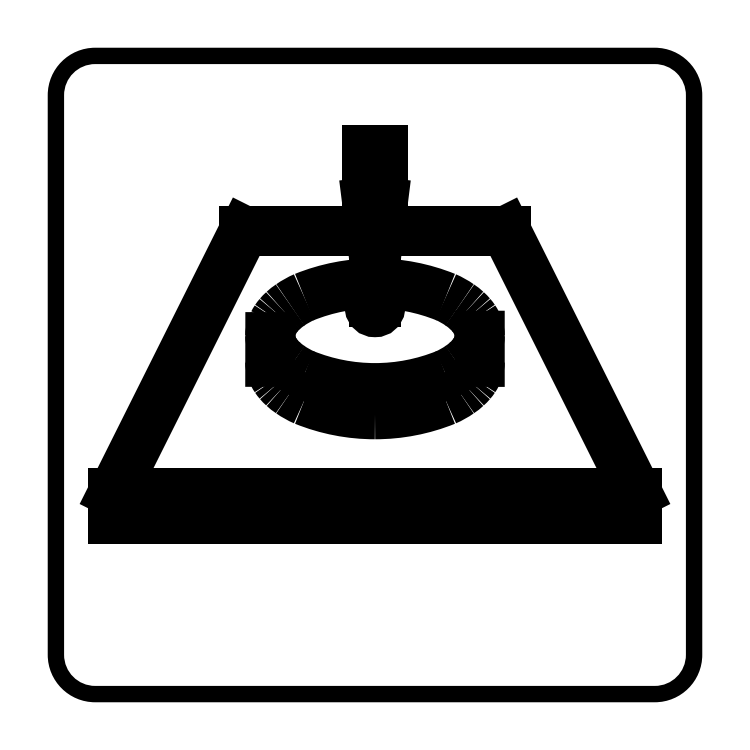
<metadata>
{"format":"dxf","ext":"dxf","renderer":"ezdxf+matplotlib","layout":"modelspace","background":"white","min_lineweight":24,"dpi":150}
</metadata>
<code>
0
SECTION
2
ENTITIES
0
HATCH
8
0
10
0
20
0
30
0
210
0
220
0
230
1
2
SOLID
70
     1
71
     0
91
        2
92
        0
93
        8
72
     1
10
100
20
-85.5
11
100
21
85.5
72
     2
10
85.5
20
85.5
40
14.5
50
0
51
90
73
     1
72
     1
10
85.5
20
100
11
-85.5
21
100
72
     2
10
-85.5
20
85.5
40
14.5
50
90
51
180
73
     1
72
     1
10
-100
20
85.5
11
-100
21
-85.5
72
     2
10
-85.5
20
-85.5
40
14.5
50
180
51
270
73
     1
72
     1
10
-85.5
20
-100
11
85.5
21
-100
72
     2
10
85.5
20
-85.5
40
14.5
50
270
51
360
73
     1
97
        0
92
        0
93
        8
72
     2
10
-85.5
20
85.5
40
9.5
50
90
51
180
73
     1
72
     1
10
-95
20
85.5
11
-95
21
-85.5
72
     2
10
-85.5
20
-85.5
40
9.5
50
180
51
270
73
     1
72
     1
10
-85.5
20
-95
11
85.5
21
-95
72
     2
10
85.5
20
-85.5
40
9.5
50
270
51
360
73
     1
72
     1
10
95
20
-85.5
11
95
21
85.5
72
     2
10
85.5
20
85.5
40
9.5
50
0
51
90
73
     1
72
     1
10
85.5
20
95
11
-85.5
21
95
97
        0
75
     0
76
     1
98
        0
0
ARC
8
0
10
5.68e-14
20
20.8
30
0
40
1.6
50
104.5
51
75.52
0
LINE
8
0
10
-0.4
20
22.35
30
0
11
-0.4
21
36.8
31
0
0
LINE
8
0
10
-0.4
20
36.8
30
0
11
-2.4
21
52.8
31
0
0
LINE
8
0
10
-2.4
20
52.8
30
0
11
-2.4
21
68.8
31
0
0
LINE
8
0
10
-2.4
20
68.8
30
0
11
2.4
21
68.8
31
0
0
LINE
8
0
10
2.4
20
68.8
30
0
11
2.4
21
52.8
31
0
0
LINE
8
0
10
2.4
20
52.8
30
0
11
0.4
21
36.8
31
0
0
LINE
8
0
10
0.4
20
36.8
30
0
11
0.4
21
22.35
31
0
0
HATCH
8
0
10
0
20
0
30
0
210
0
220
0
230
1
2
SOLID
70
     1
71
     0
91
        1
92
        0
93
        8
72
     1
10
-2.4
20
68.8
11
2.4
21
68.8
72
     1
10
2.4
20
68.8
11
2.4
21
52.8
72
     1
10
2.4
20
52.8
11
0.4
21
36.8
72
     1
10
0.4
20
36.8
11
0.4
21
22.35
72
     2
10
5.68e-14
20
20.8
40
1.6
50
284.5
51
615.5
73
     0
72
     1
10
-0.4
20
22.35
11
-0.4
21
36.8
72
     1
10
-0.4
20
36.8
11
-2.4
21
52.8
72
     1
10
-2.4
20
52.8
11
-2.4
21
68.8
97
        0
75
     0
76
     1
98
        0
0
LINE
8
0
10
80
20
-36
30
0
11
40
21
44
31
0
0
LINE
8
0
10
-40
20
44
30
0
11
-80
21
-36
31
0
0
LINE
8
0
10
-80
20
-36
30
0
11
-80
21
-44
31
0
0
LINE
8
0
10
-80
20
-44
30
0
11
80
21
-44
31
0
0
LINE
8
0
10
80
20
-44
30
0
11
80
21
-36
31
0
0
LINE
8
0
10
-40
20
44
30
0
11
40
21
44
31
0
0
LINE
8
0
10
-80
20
-36
30
0
11
80
21
-36
31
0
0
ARC
8
0
10
23.84
20
12
30
0
40
8.162
50
0
51
18.7
0
ARC
8
0
10
23.24
20
11.9
30
0
40
8.763
50
18.06
51
27.2
0
ARC
8
0
10
21.88
20
11.33
30
0
40
10.23
50
26.55
51
34.23
0
ARC
8
0
10
20.38
20
10.46
30
0
40
11.96
50
33.67
51
41.07
0
ARC
8
0
10
18.46
20
8.986
30
0
40
14.38
50
40.45
51
48.16
0
ARC
8
0
10
15.83
20
6.422
30
0
40
18.05
50
47.38
51
56.16
0
ARC
8
0
10
11.89
20
1.422
30
0
40
24.4
50
55.01
51
66.5
0
ARC
8
0
10
-0.0001826
20
-29.69
30
0
40
57.69
50
67.99
51
90
0
ARC
8
0
10
-0.0001826
20
-29.69
30
0
40
57.69
50
90
51
112
0
ARC
8
0
10
-11.89
20
1.422
30
0
40
24.4
50
113.5
51
125
0
ARC
8
0
10
-15.83
20
6.422
30
0
40
18.05
50
123.8
51
132.6
0
ARC
8
0
10
-18.46
20
8.986
30
0
40
14.38
50
131.8
51
139.6
0
ARC
8
0
10
-20.38
20
10.46
30
0
40
11.96
50
138.9
51
146.3
0
ARC
8
0
10
-21.88
20
11.33
30
0
40
10.23
50
145.8
51
153.5
0
ARC
8
0
10
-23.24
20
11.9
30
0
40
8.763
50
152.8
51
161.9
0
ARC
8
0
10
-23.84
20
12
30
0
40
8.162
50
161.3
51
180
0
ARC
8
0
10
-23.84
20
12
30
0
40
8.162
50
180
51
198.7
0
ARC
8
0
10
-23.24
20
12.1
30
0
40
8.763
50
198.1
51
207.2
0
ARC
8
0
10
-21.88
20
12.67
30
0
40
10.23
50
206.5
51
214.2
0
ARC
8
0
10
-20.38
20
13.54
30
0
40
11.96
50
213.7
51
221.1
0
ARC
8
0
10
-18.46
20
15.01
30
0
40
14.38
50
220.4
51
228.2
0
ARC
8
0
10
-15.83
20
17.58
30
0
40
18.05
50
227.4
51
236.2
0
ARC
8
0
10
-11.89
20
22.58
30
0
40
24.4
50
235
51
246.5
0
ARC
8
0
10
-0.0001826
20
53.69
30
0
40
57.69
50
248
51
270
0
ARC
8
0
10
-0.0001826
20
53.69
30
0
40
57.69
50
270
51
292
0
ARC
8
0
10
11.89
20
22.58
30
0
40
24.4
50
293.5
51
305
0
ARC
8
0
10
15.83
20
17.58
30
0
40
18.05
50
303.8
51
312.6
0
ARC
8
0
10
18.46
20
15.01
30
0
40
14.38
50
311.8
51
319.6
0
ARC
8
0
10
20.38
20
13.54
30
0
40
11.96
50
318.9
51
326.3
0
ARC
8
0
10
21.88
20
12.67
30
0
40
10.23
50
325.8
51
333.5
0
ARC
8
0
10
23.24
20
12.1
30
0
40
8.763
50
332.8
51
341.9
0
ARC
8
0
10
23.84
20
12
30
0
40
8.162
50
341.3
51
0
0
ARC
8
0
10
-23.84
20
4
30
0
40
8.162
50
179.9
51
180
0
ARC
8
0
10
-23.84
20
4
30
0
40
8.162
50
180
51
198.7
0
ARC
8
0
10
-23.24
20
4.099
30
0
40
8.763
50
198.1
51
207.2
0
ARC
8
0
10
-21.88
20
4.666
30
0
40
10.23
50
206.5
51
214.2
0
ARC
8
0
10
-20.38
20
5.544
30
0
40
11.96
50
213.7
51
221.1
0
ARC
8
0
10
-18.46
20
7.014
30
0
40
14.38
50
220.4
51
228.2
0
ARC
8
0
10
-15.83
20
9.578
30
0
40
18.05
50
227.4
51
236.2
0
ARC
8
0
10
-11.89
20
14.58
30
0
40
24.4
50
235
51
246.5
0
ARC
8
0
10
5.3e-15
20
45.69
30
0
40
57.69
50
248
51
270
0
ARC
8
0
10
-5.3e-15
20
45.69
30
0
40
57.69
50
270
51
292
0
ARC
8
0
10
11.89
20
14.58
30
0
40
24.4
50
293.5
51
305
0
ARC
8
0
10
15.83
20
9.578
30
0
40
18.05
50
303.8
51
312.6
0
ARC
8
0
10
18.46
20
7.014
30
0
40
14.38
50
311.8
51
319.6
0
ARC
8
0
10
20.38
20
5.544
30
0
40
11.96
50
318.9
51
326.3
0
ARC
8
0
10
21.88
20
4.666
30
0
40
10.23
50
325.8
51
333.5
0
ARC
8
0
10
23.24
20
4.099
30
0
40
8.763
50
332.8
51
341.9
0
ARC
8
0
10
23.84
20
4
30
0
40
8.162
50
341.3
51
0
0
ARC
8
0
10
23.84
20
4
30
0
40
8.162
50
1.292e-05
51
0.001295
0
LINE
8
0
10
-31.99
20
11.57
30
0
11
-32
21
4.012
31
0
0
LINE
8
0
10
32
20
12
30
0
11
32
21
4
31
0
0
VIEWPORT
8
0
10
128.5
20
97.5
30
0
40
314.2
41
222.2
68
     1
69
     1
12
128.5
22
97.5
13
0
23
0
14
10
24
10
15
10
25
10
16
0
26
0
36
1
17
0
27
0
37
0
42
50
43
0
44
0
45
222.2
50
0
51
0
72
   100
90
   557152
1

281
     0
71
     1
74
     0
110
0
120
0
130
0
111
1
121
0
131
0
112
0
122
1
132
0
79
     0
146
0
170
     0
61
     5
348
C67
292
     1
282
     1
141
0
142
0
63
   256
361
D24
0
ENDSEC
0
EOF

</code>
